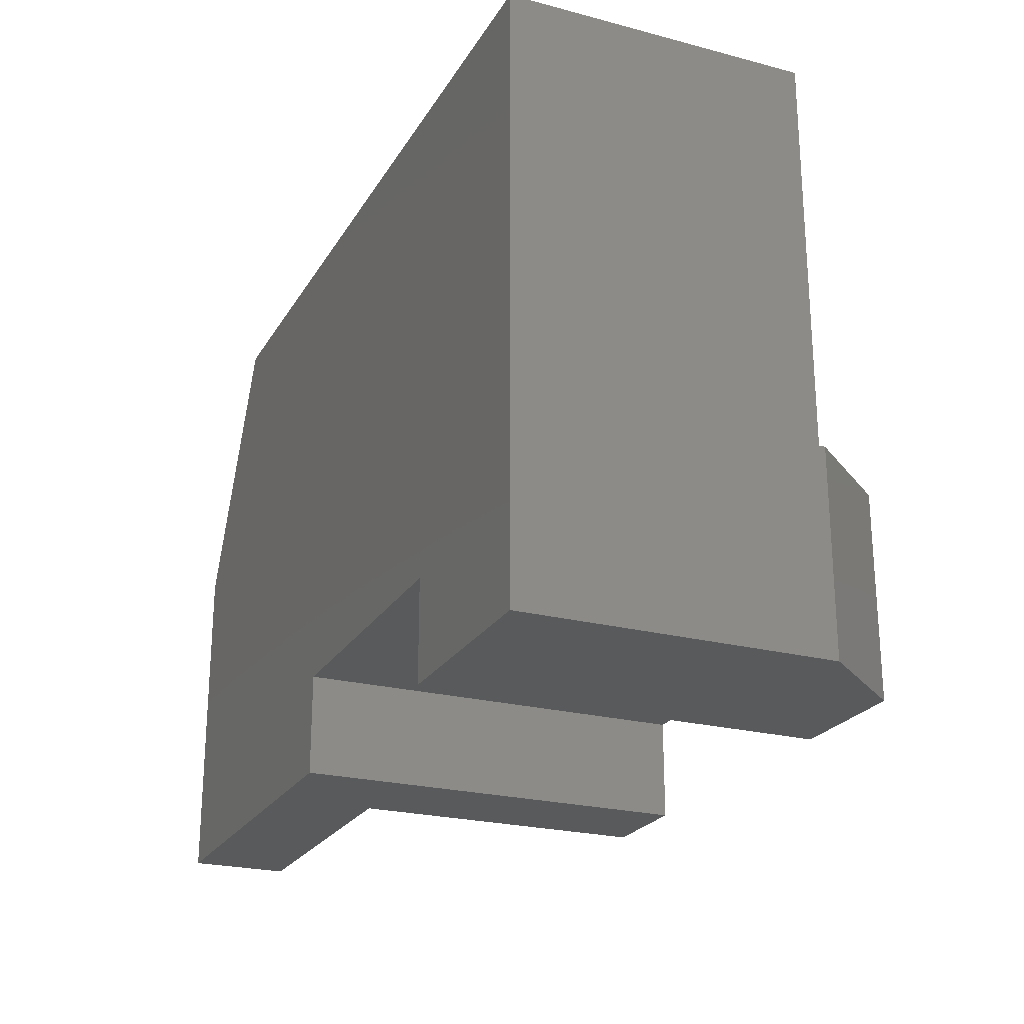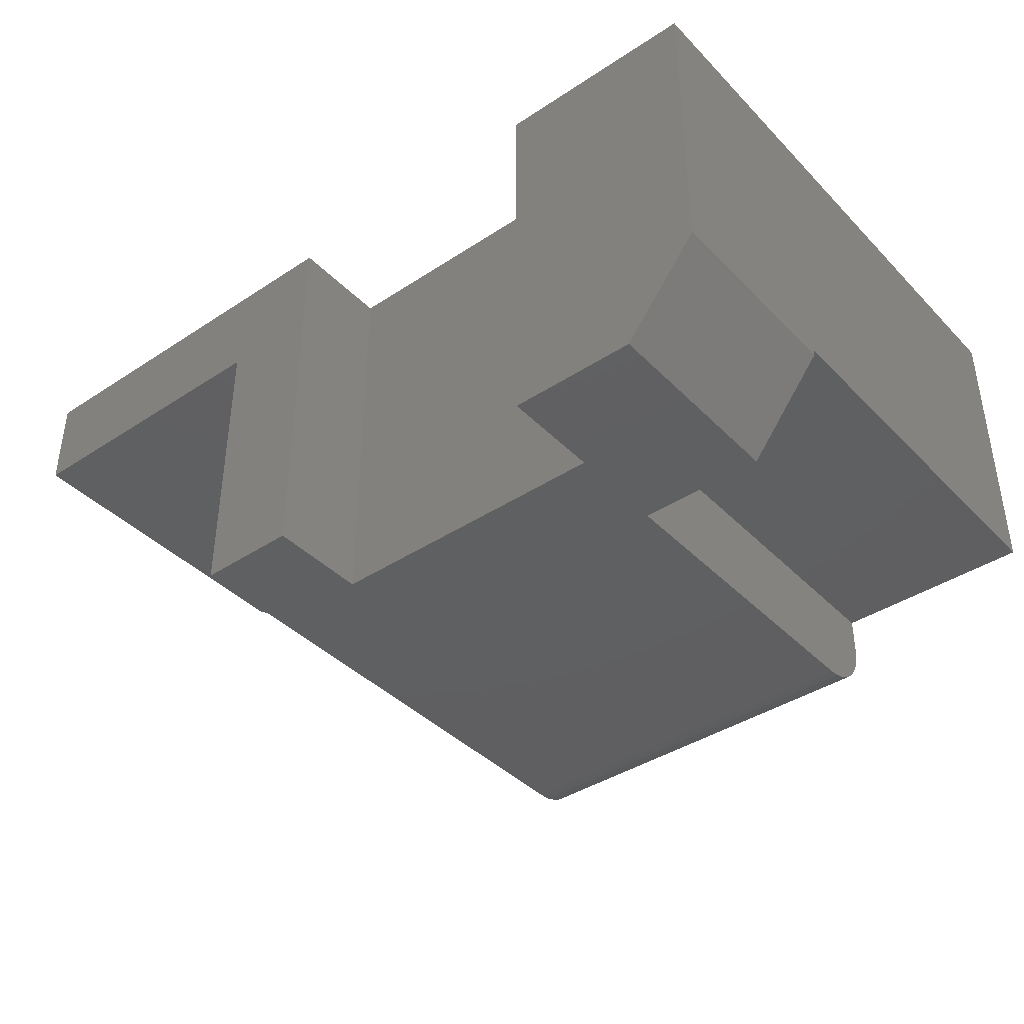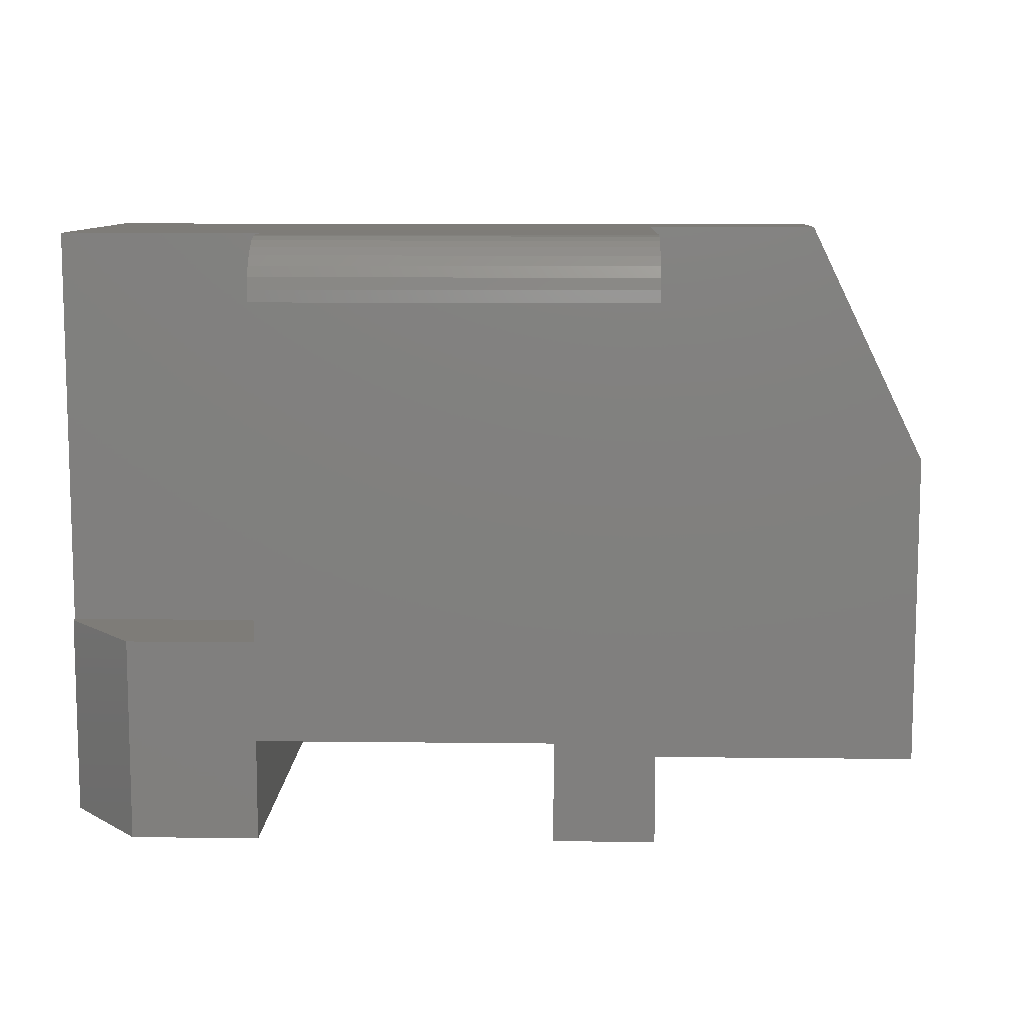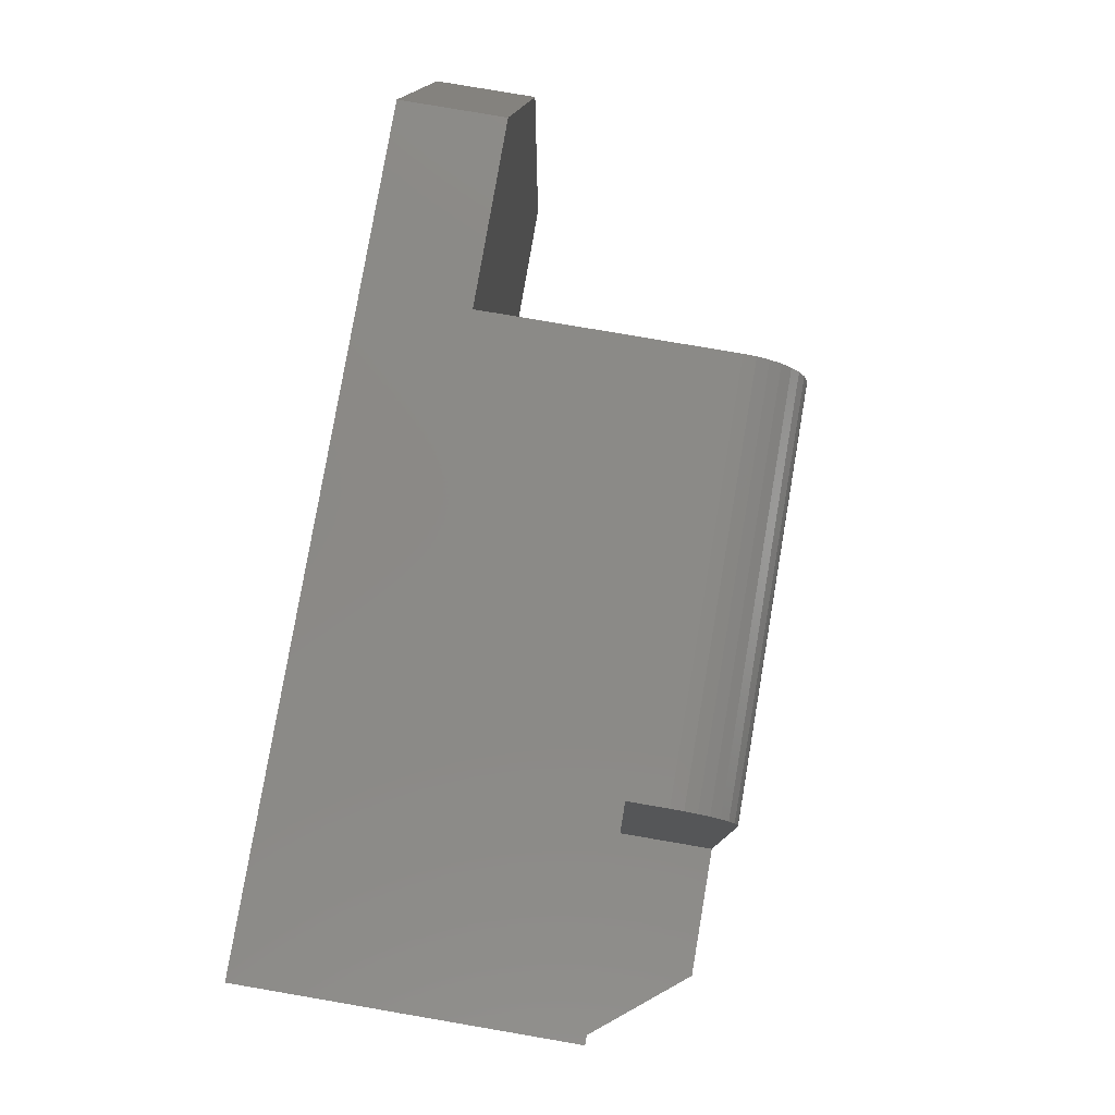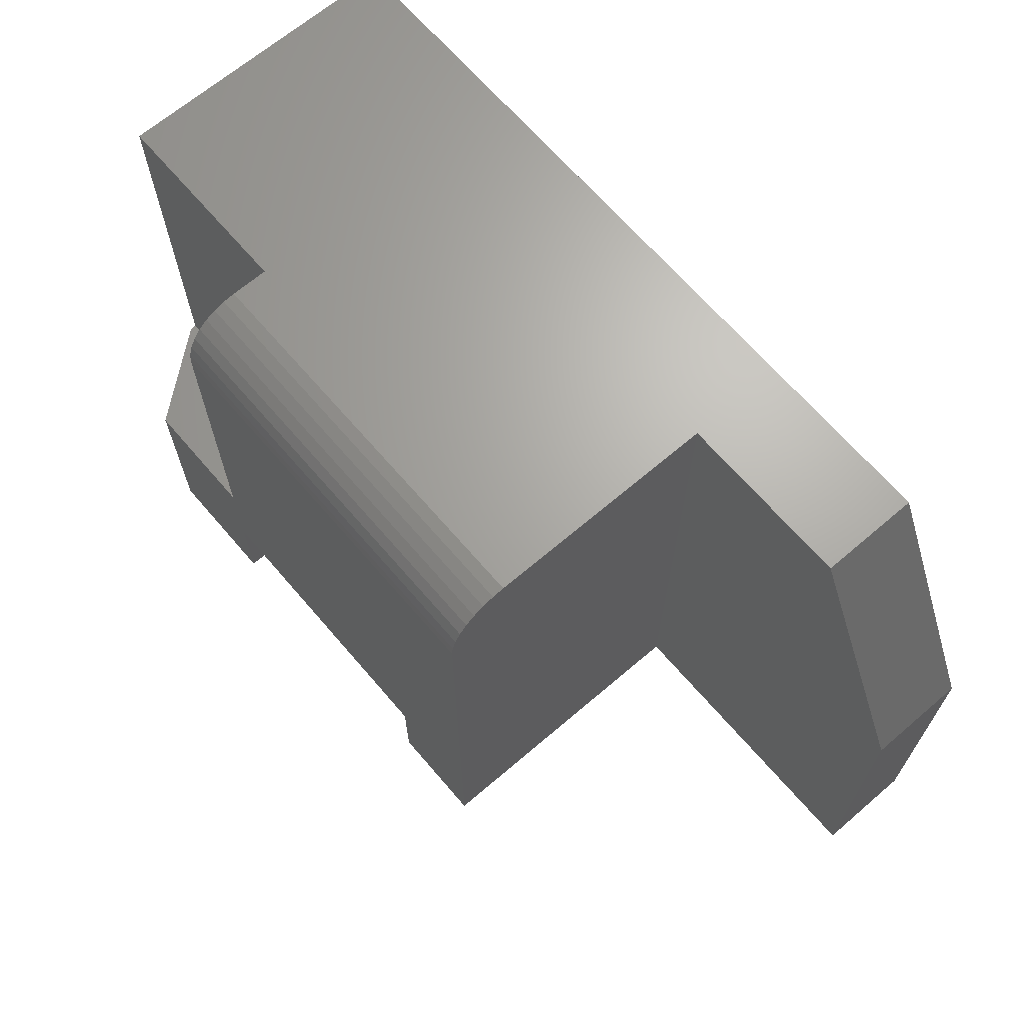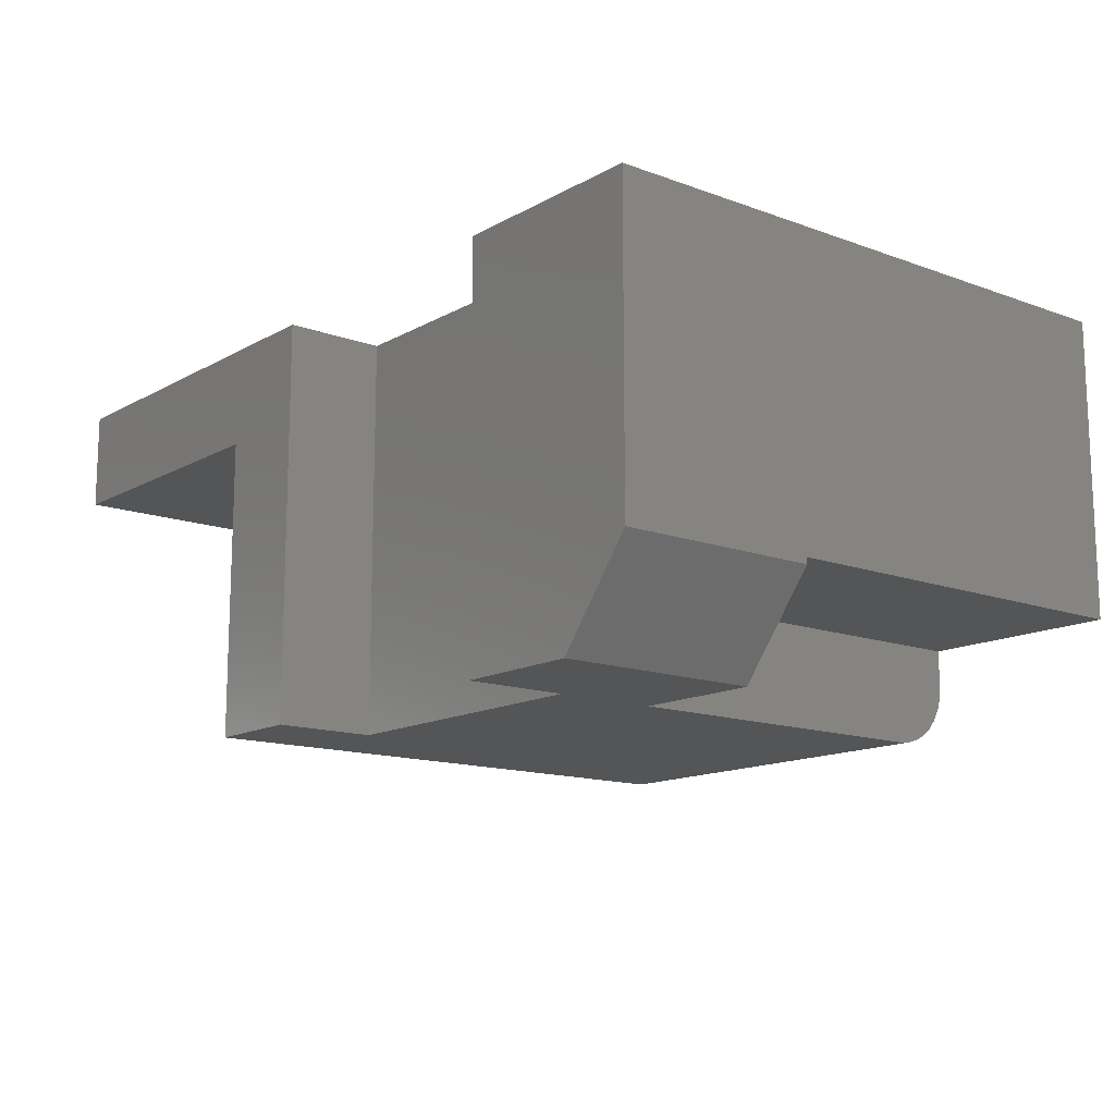
<metadata>
{"format":"stl","ext":"stl","renderer":"f3d","projection":"perspective","resolution":1024,"background":"white","views":[{"elev":-23.5,"azim":-113.7,"up":"+Z"},{"elev":-39.9,"azim":-140.9,"up":"+Y"},{"elev":9.7,"azim":1.7,"up":"+Z"},{"elev":79.4,"azim":-80.3,"up":"+Z"},{"elev":67.0,"azim":49.4,"up":"+Z"},{"elev":-13.7,"azim":-129.2,"up":"+Y"}]}
</metadata>
<code>
# stl→obj: 46 verts, 88 faces
v 0.5039 -0.125 -0.3203
v 0.5039 1.73e-16 -0.3203
v 0.3477 -0.125 0
v 0.3477 1.913e-16 -1.11e-16
v -0.3724 2.805e-17 -0.75
v -0.3724 -0.5 -0.75
v -0.625 0 -0.75
v -0.5312 -0.5 -0.75
v -0.625 -0.3828 -0.75
v 0.125 -0.125 0
v -0.625 8.327e-17 0
v -0.625 -0.375 0
v -0.3724 -0.375 0
v -0.3724 -0.4219 7.729e-17
v 0.125 -0.4219 4.684e-17
v -0.625 -0.3828 -0.4974
v -0.625 -0.375 -0.4974
v -0.3724 4.207e-17 -0.6237
v -0.001316 8.327e-17 -0.6237
v 0.5039 1.253e-16 -0.75
v -0.001316 6.924e-17 -0.75
v -0.3724 -0.375 -0.4974
v -0.3724 -0.5 -0.4974
v -0.3724 -0.5 -0.07812
v -0.3724 -0.4985 -0.06288
v -0.3724 -0.4941 -0.04823
v -0.3724 -0.4868 -0.03472
v -0.3724 -0.4771 -0.02288
v -0.3724 -0.4653 -0.01317
v -0.3724 -0.4518 -0.005947
v -0.3724 -0.4371 -0.001501
v -0.5312 -0.5 -0.4974
v 0.125 -0.125 -0.75
v 0.5039 -0.125 -0.75
v -0.001316 -0.5 -0.6237
v -0.001316 -0.5 -0.75
v 0.125 -0.5 -0.75
v 0.125 -0.4371 -0.001501
v 0.125 -0.4518 -0.005947
v 0.125 -0.4653 -0.01317
v 0.125 -0.4771 -0.02288
v 0.125 -0.4868 -0.03472
v 0.125 -0.4941 -0.04823
v 0.125 -0.4985 -0.06288
v 0.125 -0.5 -0.07812
v -0.3724 -0.5 -0.6237
f 1 2 3
f 3 2 4
f 5 6 7
f 7 6 8
f 7 8 9
f 10 3 4
f 10 4 11
f 10 11 12
f 10 12 13
f 10 13 14
f 10 14 15
f 9 16 17
f 12 11 17
f 17 11 7
f 17 7 9
f 7 11 5
f 5 11 18
f 11 4 18
f 18 4 2
f 18 2 19
f 19 2 20
f 19 20 21
f 17 22 12
f 12 22 13
f 13 22 23
f 13 23 24
f 13 24 25
f 13 25 26
f 13 26 27
f 13 27 28
f 13 28 29
f 13 29 30
f 13 30 31
f 13 31 14
f 16 32 23
f 16 23 22
f 16 22 17
f 33 34 10
f 10 34 1
f 10 1 3
f 34 20 1
f 1 20 2
f 19 21 35
f 35 21 36
f 20 34 21
f 21 34 33
f 21 33 36
f 36 33 37
f 10 15 38
f 10 38 39
f 10 39 40
f 10 40 41
f 10 41 42
f 10 42 43
f 10 43 44
f 10 44 45
f 10 45 37
f 10 37 33
f 35 36 37
f 35 37 45
f 35 45 24
f 35 24 23
f 35 23 32
f 35 32 46
f 8 6 32
f 32 6 46
f 8 32 9
f 9 32 16
f 15 14 38
f 38 14 31
f 38 31 39
f 39 31 30
f 39 30 40
f 40 30 29
f 40 29 41
f 41 29 28
f 41 28 42
f 42 28 27
f 42 27 43
f 43 27 26
f 43 26 44
f 44 26 25
f 44 25 45
f 45 25 24
f 18 19 46
f 46 19 35
f 6 5 46
f 46 5 18

</code>
